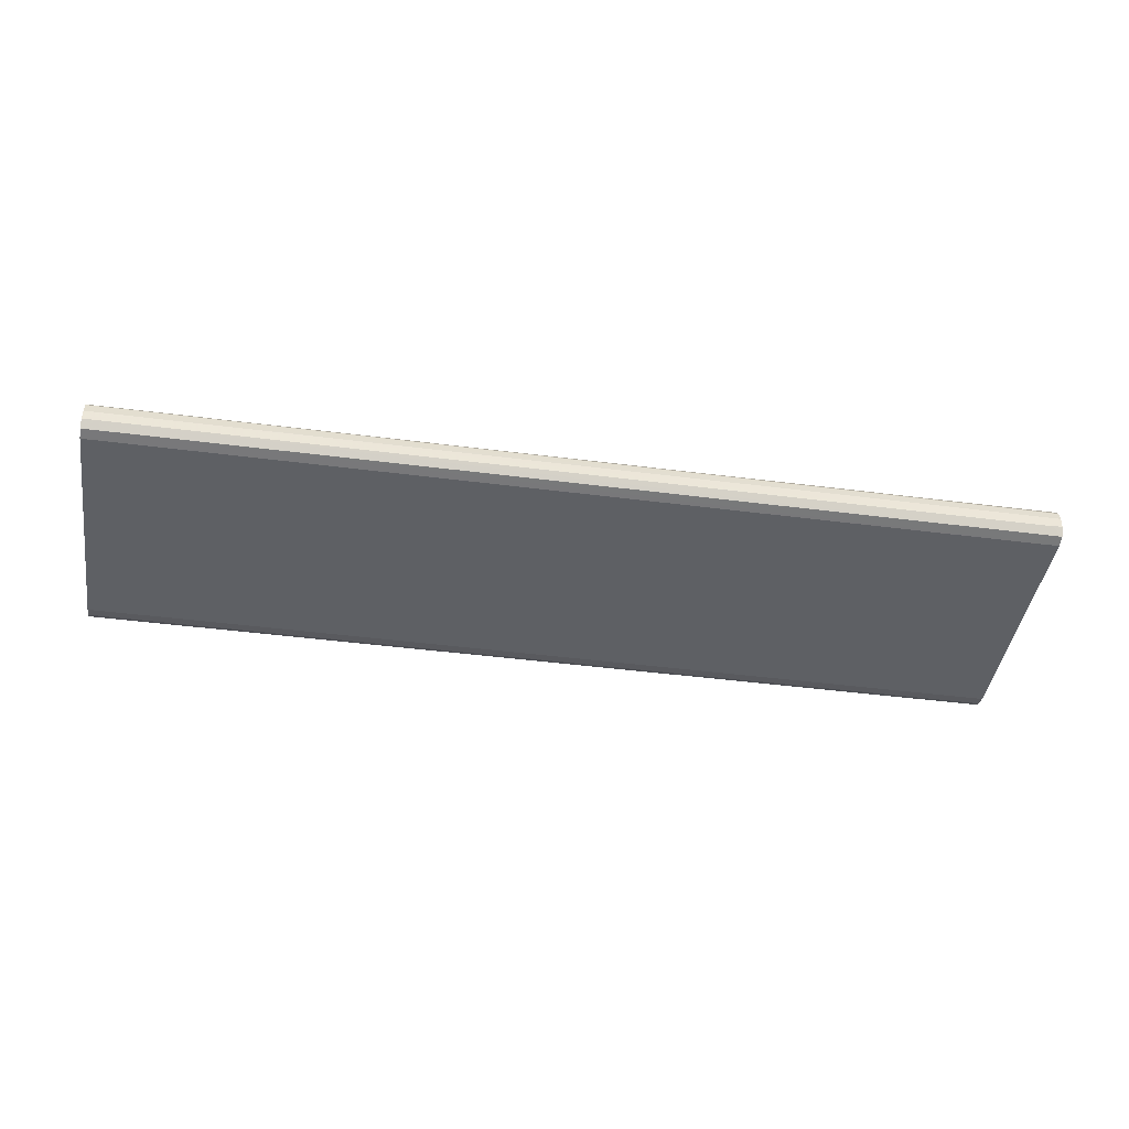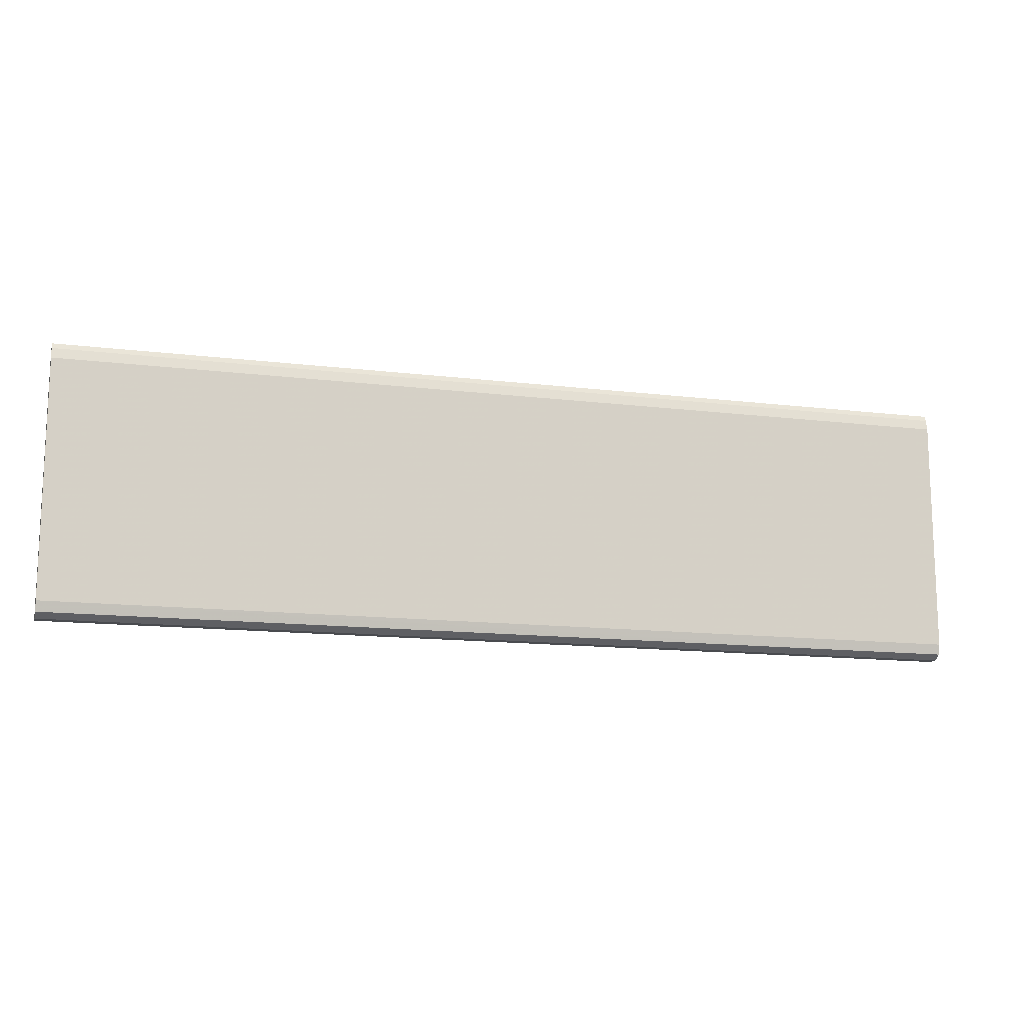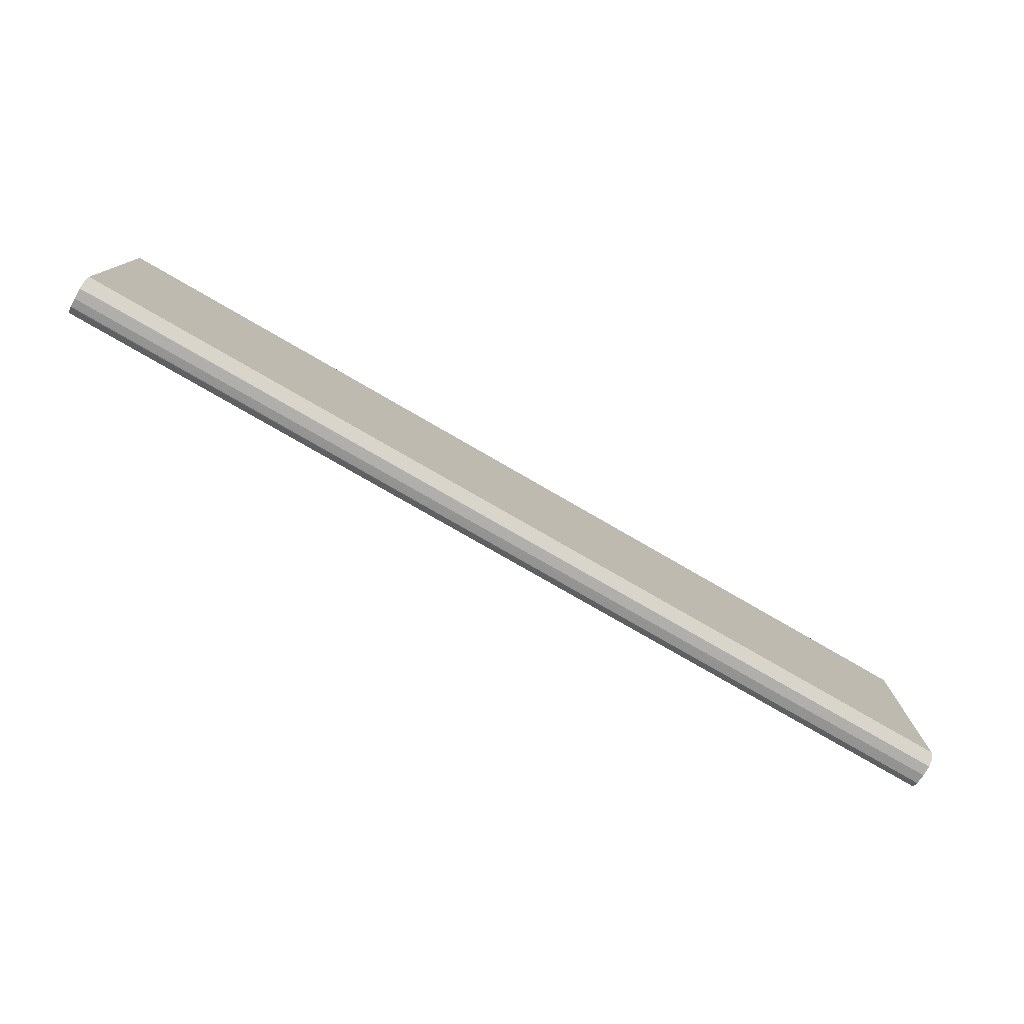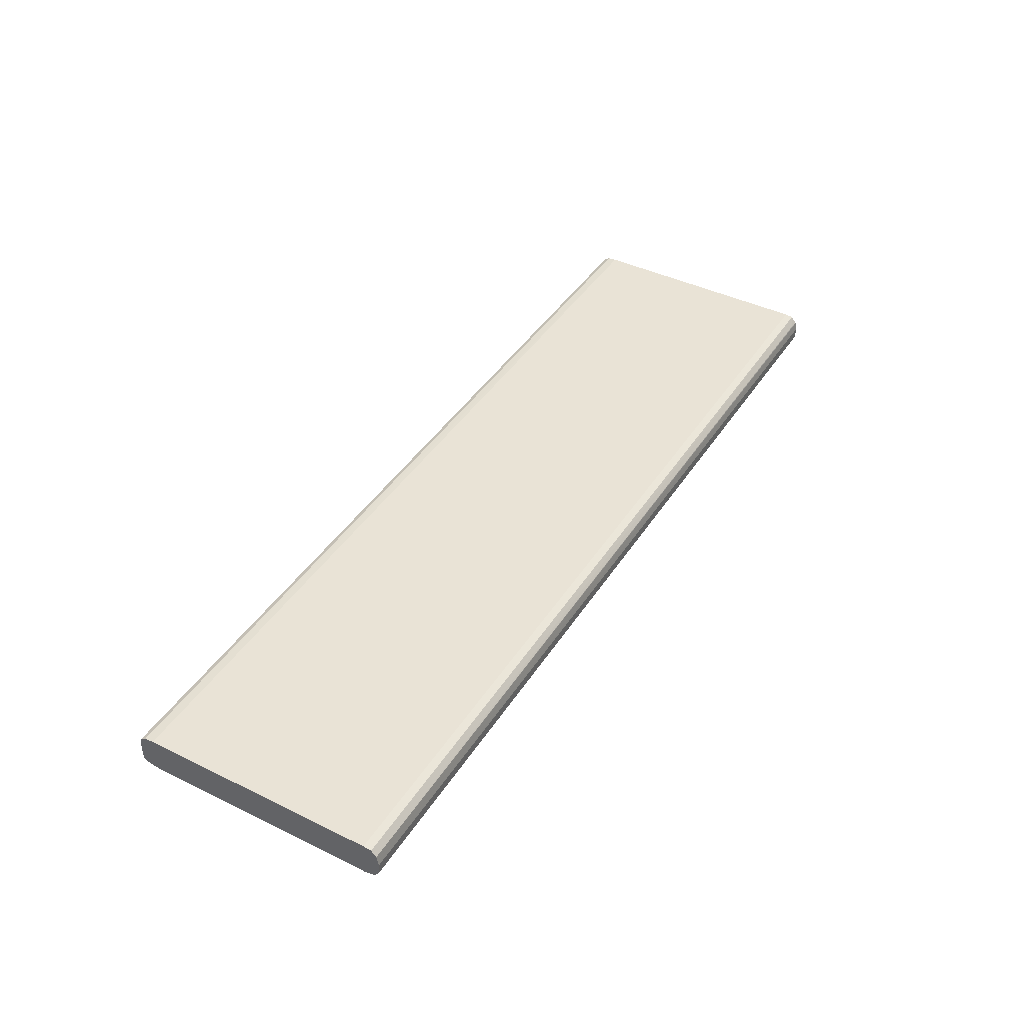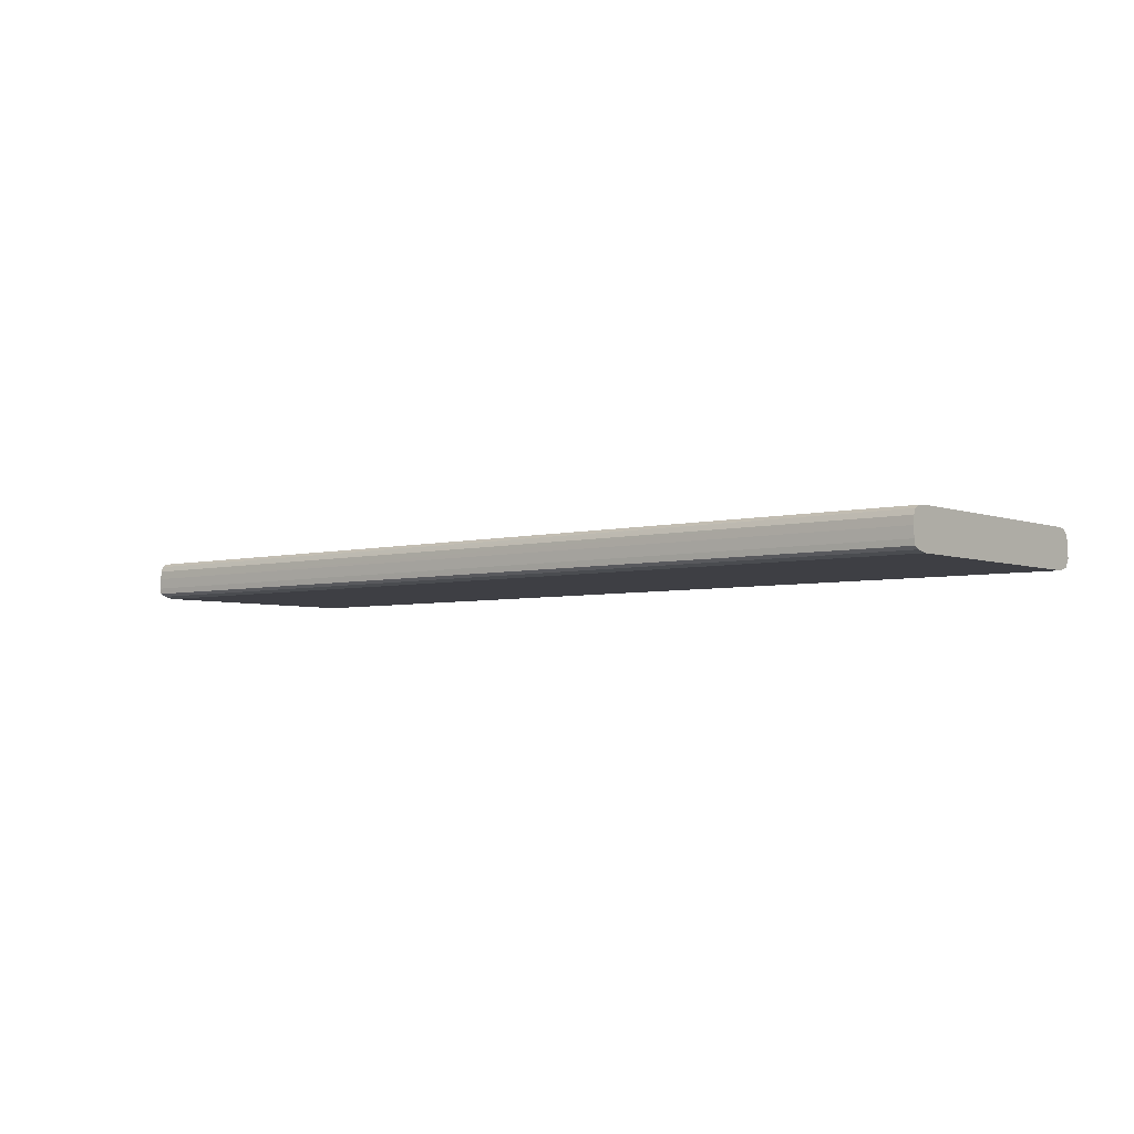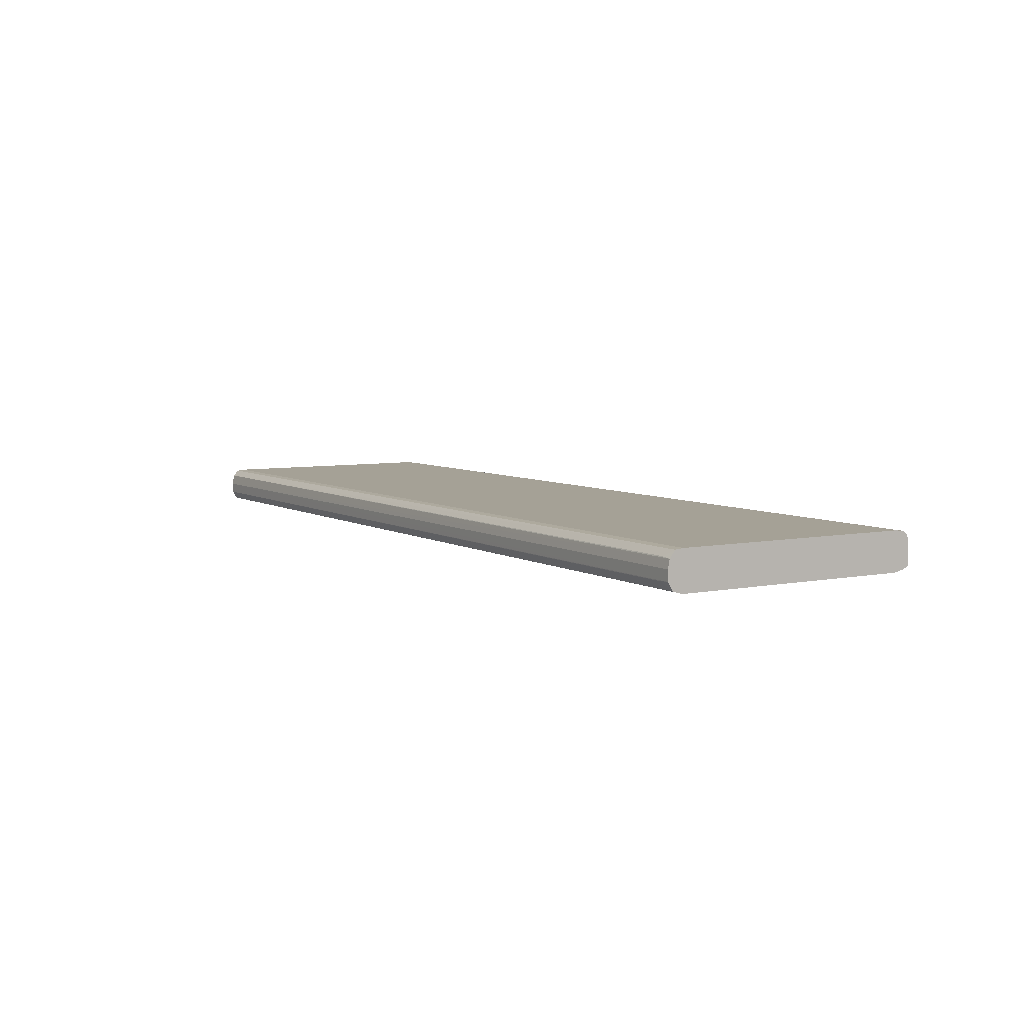
<metadata>
{"format":"obj","ext":"obj","renderer":"f3d","projection":"perspective","resolution":1024,"background":"white","views":[{"elev":-42.9,"azim":171.2,"up":"+Y"},{"elev":-13.8,"azim":-15.3,"up":"+Z"},{"elev":-77.9,"azim":-30.0,"up":"+Z"},{"elev":42.2,"azim":120.3,"up":"+Y"},{"elev":-4.4,"azim":40.1,"up":"+Y"},{"elev":6.1,"azim":-121.5,"up":"+Y"}]}
</metadata>
<code>
v -0.1898 -0.04926 -0.06285
v -0.1898 -0.05814 -0.06042
v -0.1898 -0.05941 -0.05562
v 0.2458 -0.0581 -0.0604
v 0.2458 -0.05935 -0.05561
v 0.2458 -0.04959 -0.06284
v 0.2458 -0.05443 -0.0628
v -0.1898 -0.05414 -0.06283
v -0.1849 -0.05443 -0.0628
v -0.1898 -0.04554 -0.0621
v 0.2458 -0.04475 -0.06182
v -0.1898 -0.0452 -0.06202
v -0.1849 -0.04475 -0.06181
v -0.1898 -0.04187 -0.05944
v -0.1898 -0.04142 -0.05562
v 0.2458 -0.04192 -0.05942
v 0.2458 -0.04151 -0.05561
v -0.1898 -0.04142 0.05571
v -0.1898 -0.05443 0.06341
v -0.1898 -0.04339 0.06241
v -0.1898 -0.04187 0.05996
v 0.2458 -0.04192 0.05994
v 0.2458 -0.04337 0.06236
v -0.1898 -0.04578 0.06321
v 0.2458 -0.04579 0.06316
v -0.1898 -0.0496 0.06341
v 0.2458 -0.04959 0.06335
v 0.2458 -0.05451 0.06334
v 0.2458 -0.04151 0.05572
v 0.2458 -0.05935 0.05572
v -0.1898 -0.05941 0.05571
v 0.2458 -0.05838 0.06056
v -0.1898 -0.05842 0.06055
v -0.1898 -0.05715 0.0632
v 0.2458 -0.05713 0.06315
f 2 3 1
f 4 3 2
f 4 5 3
f 4 6 5
f 7 6 4
f 7 8 6
f 7 9 8
f 7 2 9
f 7 4 2
f 8 9 2
f 8 2 1
f 8 1 6
f 10 6 1
f 10 11 6
f 12 11 10
f 12 13 11
f 12 14 13
f 12 10 14
f 10 1 14
f 14 1 15
f 14 15 16
f 14 16 11
f 13 14 11
f 11 16 6
f 16 17 6
f 15 17 16
f 15 18 17
f 15 1 18
f 18 1 19
f 20 18 19
f 21 18 20
f 21 22 18
f 21 23 22
f 21 20 23
f 24 23 20
f 24 25 23
f 26 25 24
f 26 27 25
f 26 19 27
f 26 24 19
f 24 20 19
f 27 19 28
f 27 28 25
f 25 28 23
f 23 28 29
f 22 23 29
f 22 29 18
f 18 29 17
f 17 29 6
f 28 6 29
f 5 6 28
f 30 5 28
f 30 31 5
f 32 31 30
f 32 33 31
f 32 34 33
f 32 35 34
f 32 30 35
f 35 30 28
f 35 28 19
f 35 19 34
f 34 19 31
f 33 34 31
f 31 19 3
f 5 31 3
f 3 19 1

</code>
